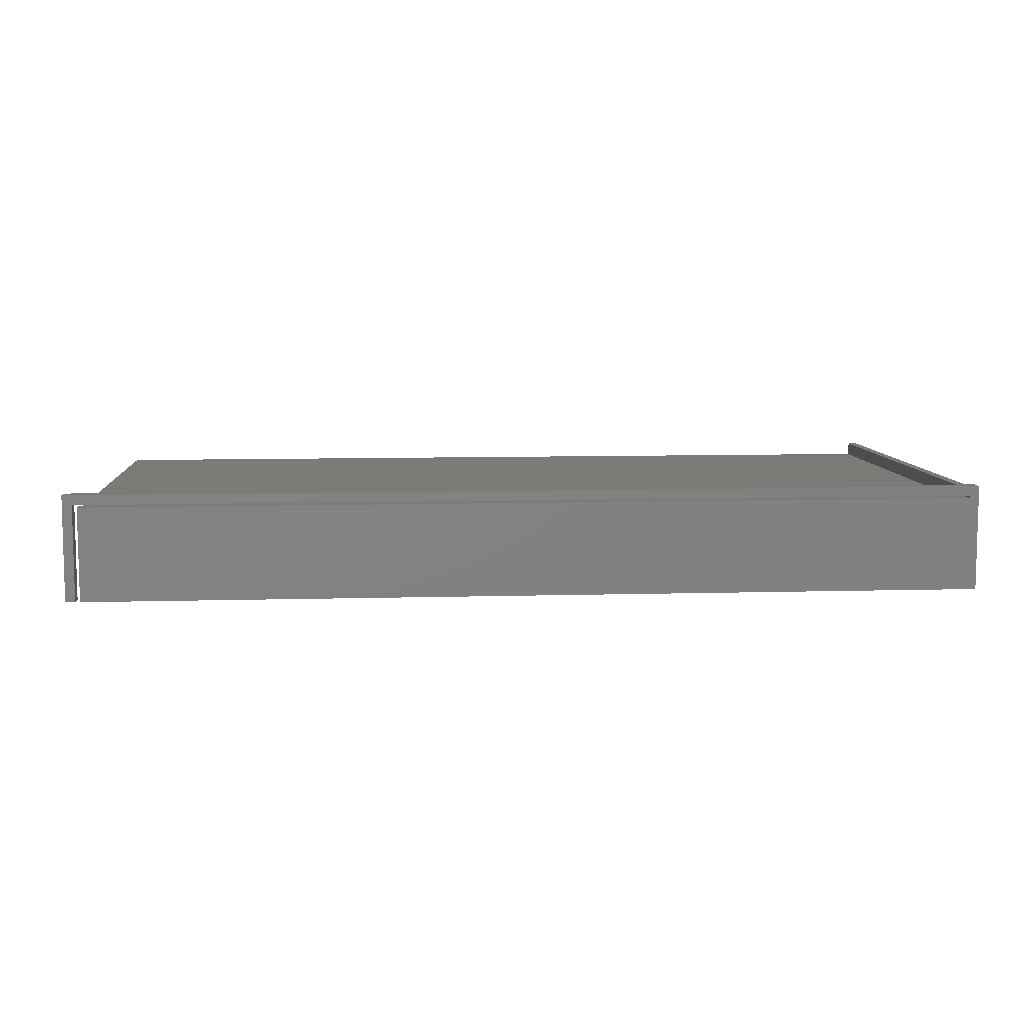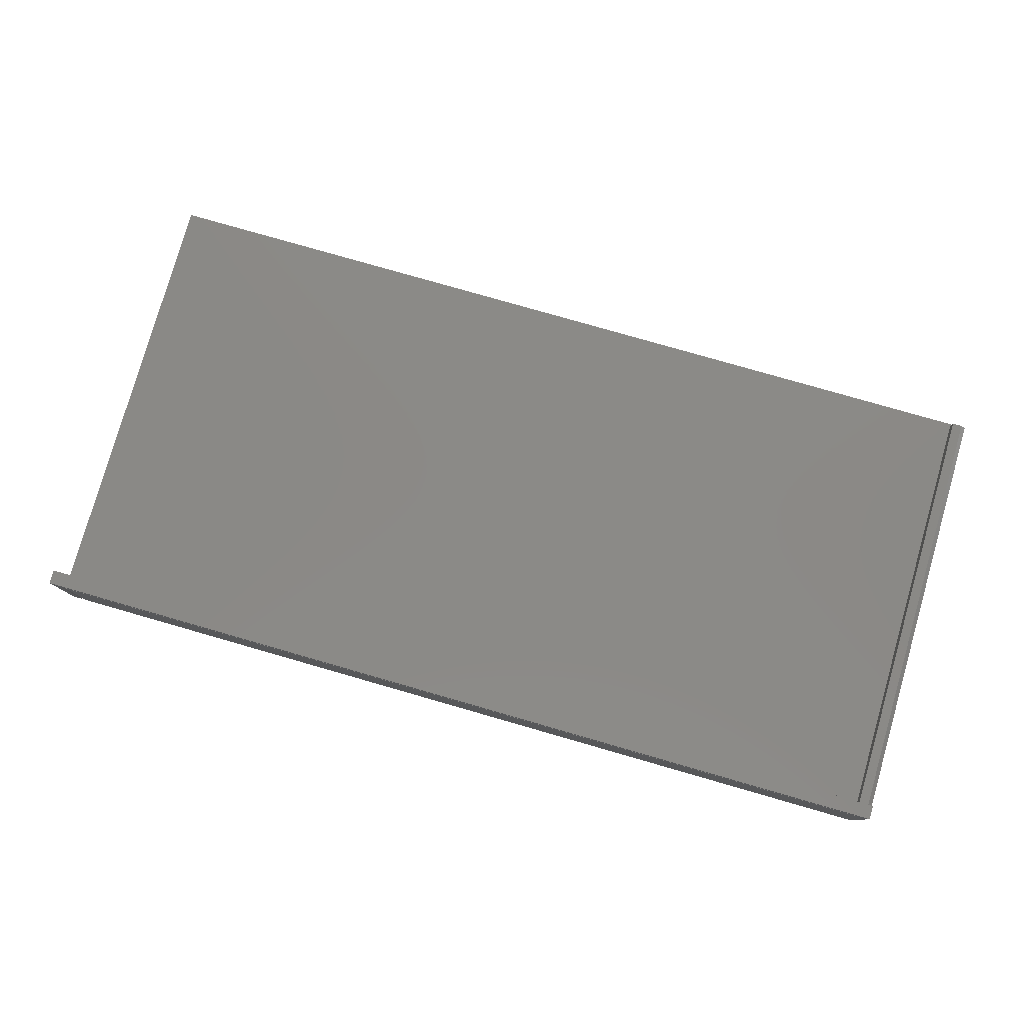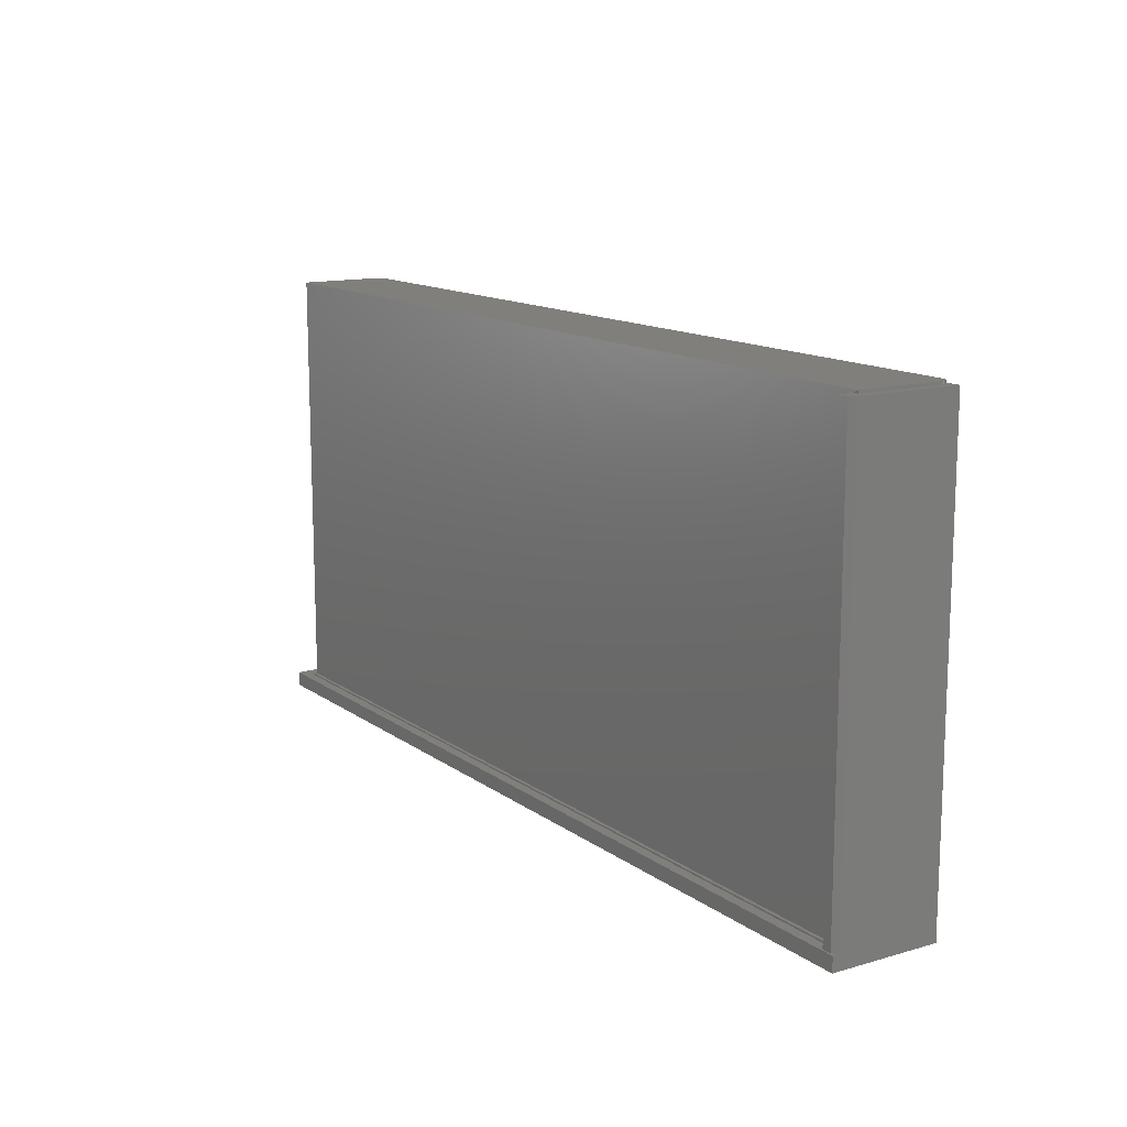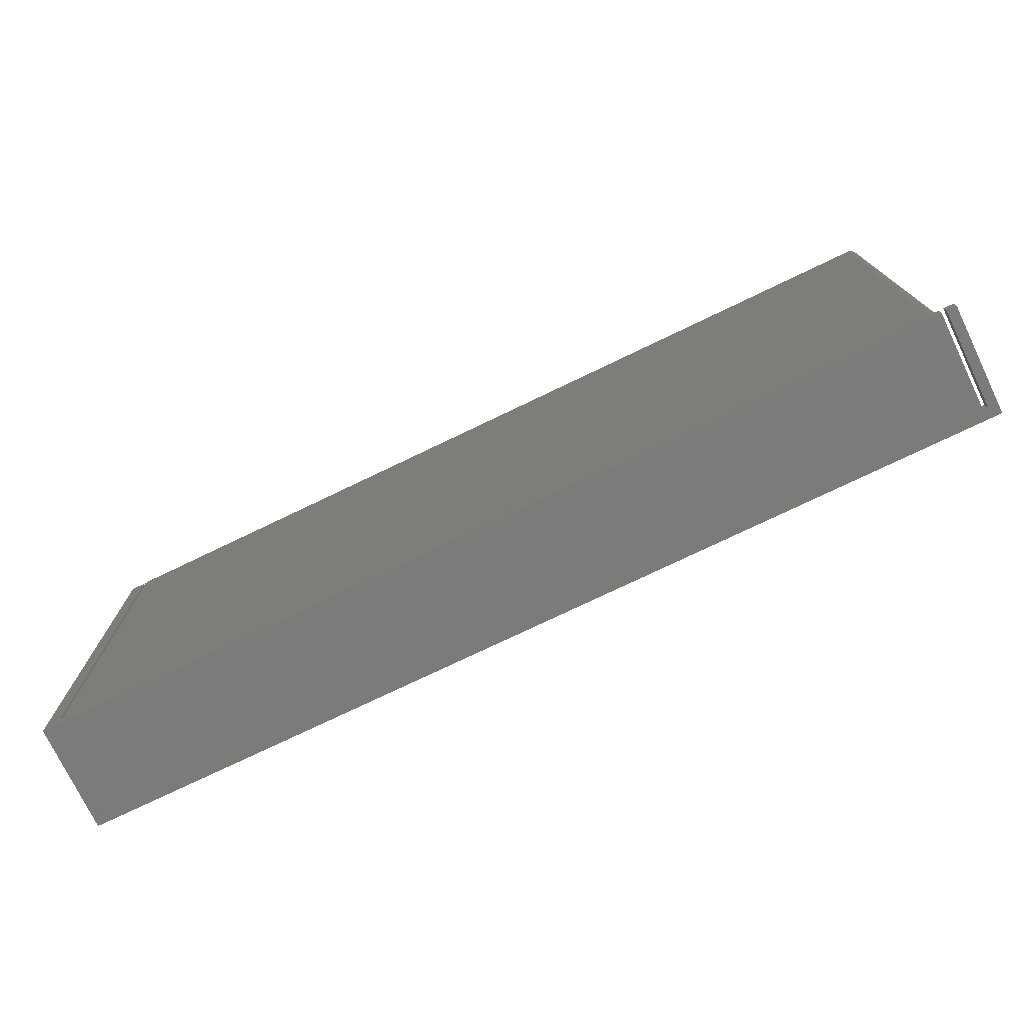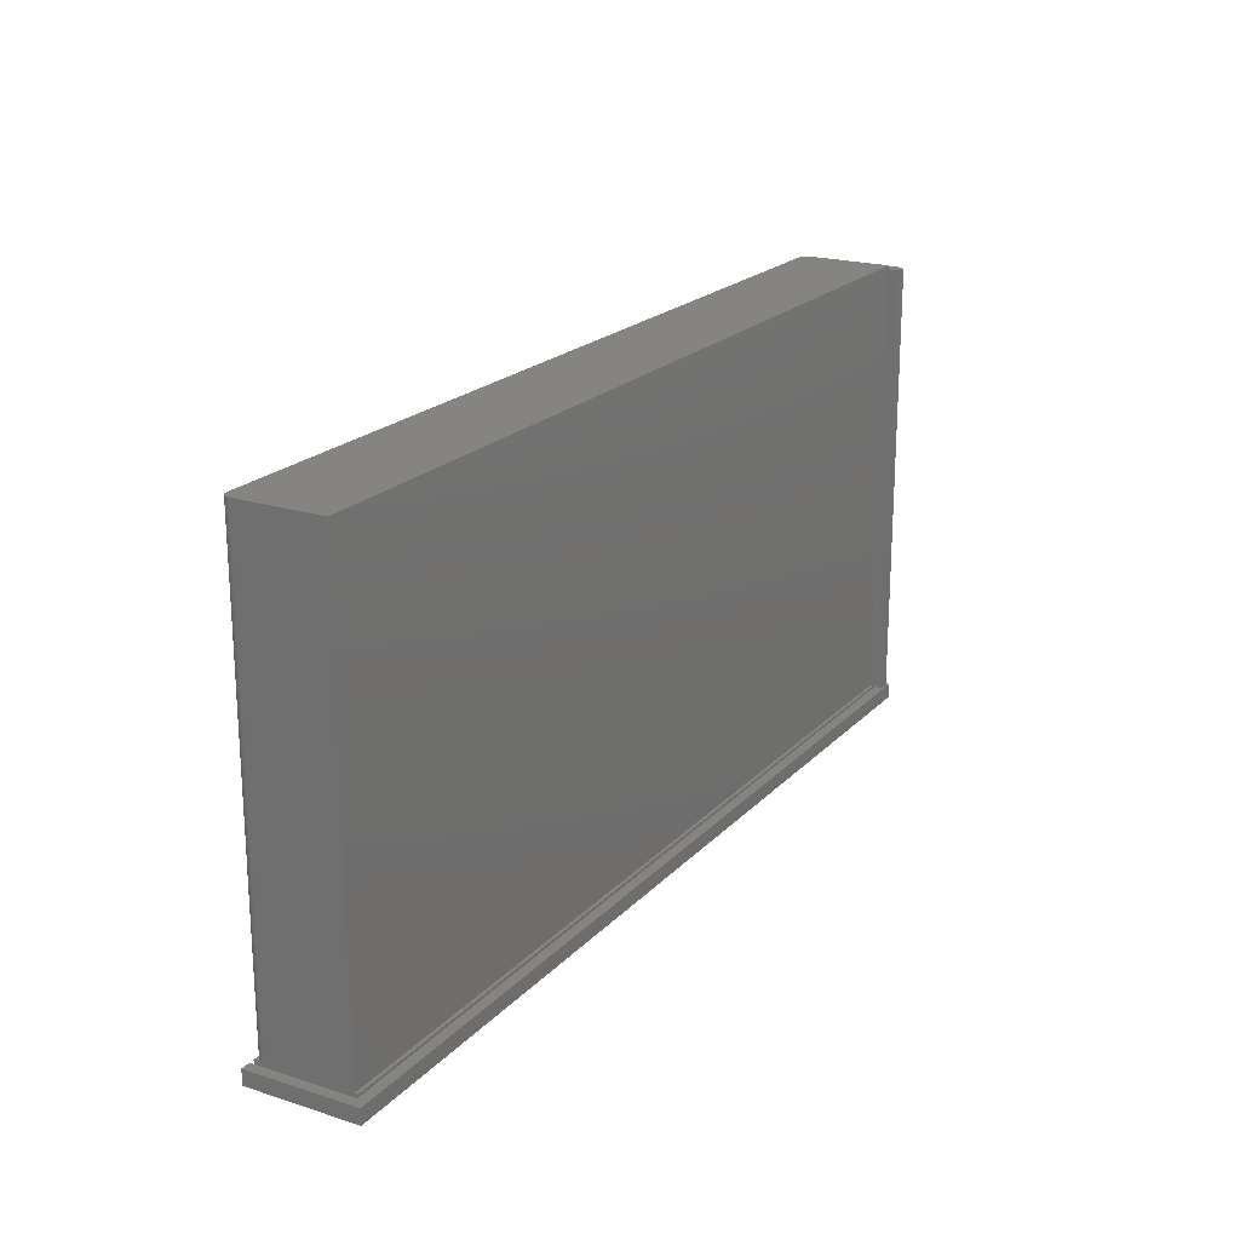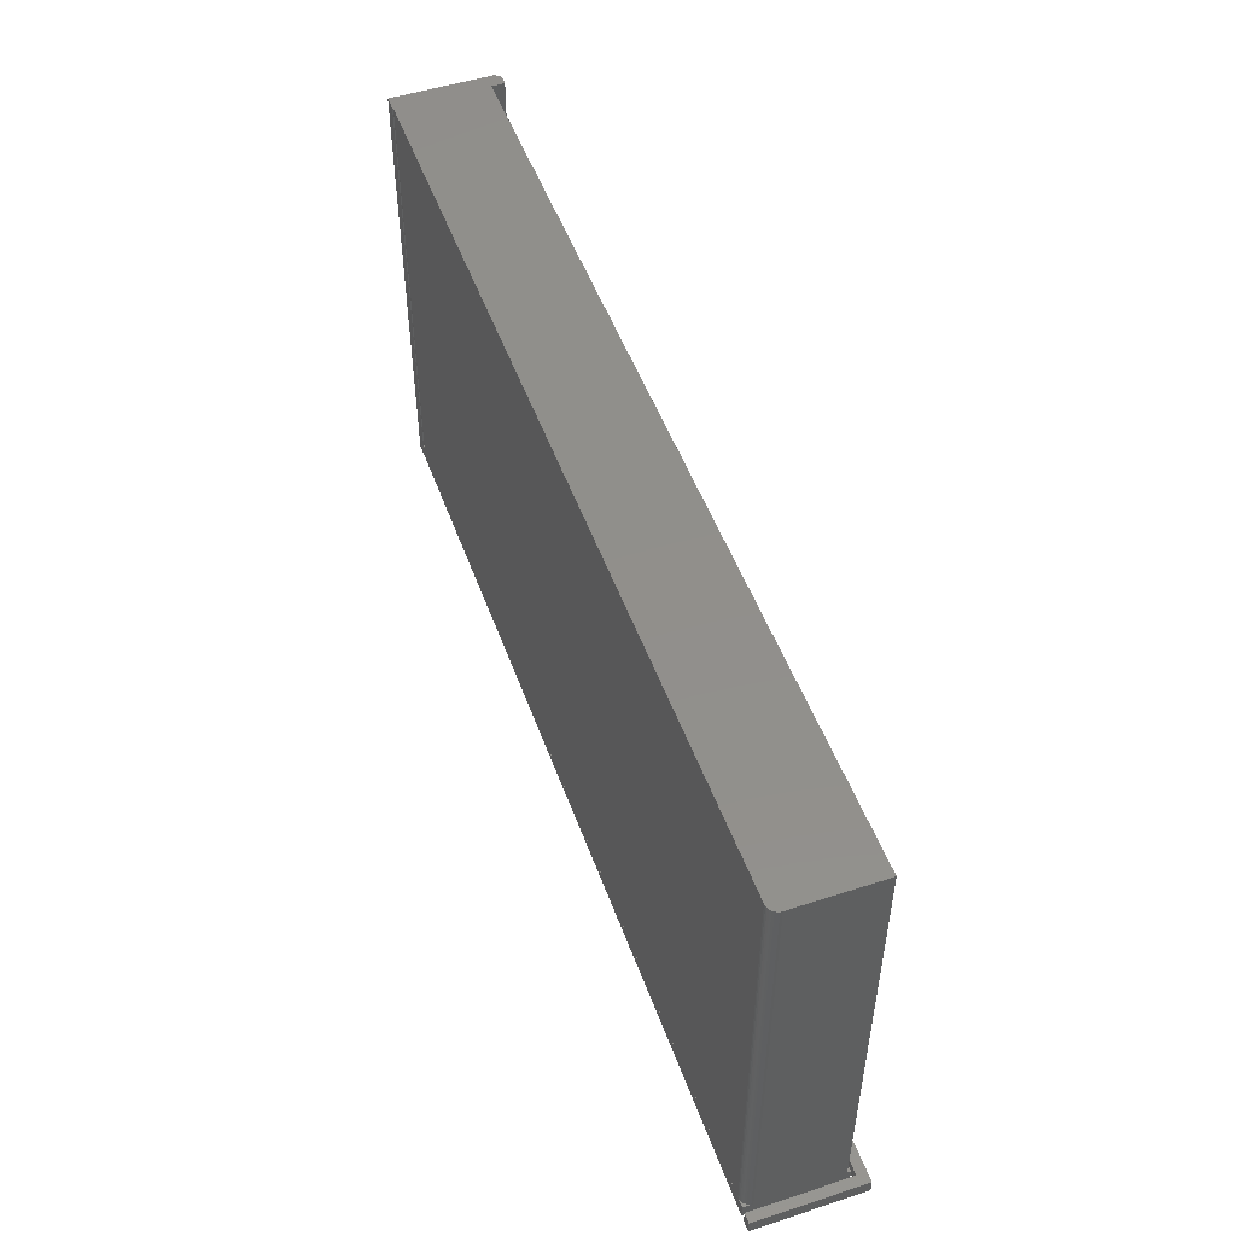
<metadata>
{"format":"stl","ext":"stl","renderer":"f3d","projection":"perspective","resolution":1024,"background":"white","views":[{"elev":8.1,"azim":-4.5,"up":"+Z"},{"elev":79.4,"azim":16.0,"up":"+Z"},{"elev":13.4,"azim":57.0,"up":"+Y"},{"elev":-75.0,"azim":-154.3,"up":"+Y"},{"elev":20.6,"azim":-60.0,"up":"+Y"},{"elev":50.5,"azim":-109.6,"up":"+Y"}]}
</metadata>
<code>
# stl→obj: 74 verts, 144 faces
v 0.75 -0.3516 0.1628
v 0.75 -0.3516 0.1737
v 0.75 -0.375 0.1737
v 0.75 -0.375 -9.041e-17
v 0.75 0.3516 -4.305e-17
v 0.75 0.3516 0.1628
v -0.7263 -0.3516 0.01258
v -0.7266 -0.375 0
v -0.7266 -0.3516 0.01562
v -0.7266 -0.3516 0
v -0.7266 -0.375 0.1538
v -0.7266 -0.3516 0.1538
v -0.7266 -0.3516 0.1484
v -0.7266 0.3558 0.1484
v -0.7266 0.3558 0.01562
v 0.7241 -0.3516 0.0009423
v 0.7266 -0.3516 -8.898e-17
v 0.7215 -0.3516 0.0002374
v 0.7188 -0.3516 -8.85e-17
v -0.7169 -0.3516 0.001189
v -0.714 -0.3516 0.0003002
v -0.7109 -0.3516 -9.568e-19
v 0.7266 0.3516 -4.305e-17
v 0.7188 0.3558 -4.332e-17
v -0.7109 0.3558 -4.332e-17
v 0.7344 -0.375 0.1538
v 0.7342 -0.375 0.1579
v -0.75 -0.375 0
v -0.7342 -0.375 -9.668e-19
v -0.75 -0.375 0.1737
v -0.7342 -0.375 0.1579
v 0.7344 0.3516 0.148
v 0.7266 0.3516 0.1706
v 0.7266 0.3516 0.1484
v 0.7422 0.3516 0.1706
v 0.7266 0.3516 0.002093
v 0.7288 0.3516 0.003656
v 0.7307 0.3516 0.005581
v 0.7323 0.3516 0.007812
v 0.7334 0.3516 0.01028
v 0.7341 0.3516 0.01291
v 0.7344 0.3516 0.01562
v 0.7344 0.3558 0.01562
v 0.7341 0.3558 0.01258
v 0.7332 0.3558 0.009646
v 0.7247 0.3558 0.001189
v 0.7218 0.3558 0.0003002
v -0.722 0.3558 0.004576
v -0.7239 0.3558 0.006944
v -0.7254 0.3558 0.009646
v -0.7263 0.3558 0.01258
v 0.7344 0.3558 0.1484
v -0.714 0.3558 0.0003002
v -0.7169 0.3558 0.001189
v -0.7196 0.3558 0.002633
v 0.7317 0.3558 0.006944
v 0.7298 0.3558 0.004576
v 0.7274 0.3558 0.002633
v 0.7266 -0.3516 0.1484
v 0.7267 -0.3516 0.1538
v -0.7254 -0.3516 0.009646
v -0.7239 -0.3516 0.006944
v -0.722 -0.3516 0.004576
v -0.7196 -0.3516 0.002633
v 0.7266 -0.3516 0.002093
v 0.7266 -0.3516 0.1579
v 0.7342 -0.3516 0.1579
v 0.7342 -0.3516 0.1538
v 0.7266 -0.3516 0.1706
v -0.75 -0.3516 0.1737
v -0.7342 -0.3516 -9.668e-19
v -0.7342 -0.3516 0.1579
v -0.75 -0.3516 0
v 0.7422 -0.3516 0.1706
f 1 2 3
f 1 3 4
f 1 4 5
f 1 5 6
f 7 8 9
f 8 7 10
f 8 11 12
f 8 12 13
f 8 13 9
f 14 15 13
f 13 15 9
f 4 16 17
f 18 4 19
f 16 4 18
f 4 20 21
f 20 4 10
f 4 21 22
f 4 17 23
f 4 23 5
f 4 22 19
f 4 8 10
f 19 22 24
f 24 22 25
f 26 11 8
f 26 8 4
f 26 4 3
f 26 3 27
f 28 29 30
f 30 29 31
f 30 31 3
f 3 31 27
f 32 33 6
f 32 34 33
f 6 33 35
f 5 23 36
f 5 36 37
f 5 37 38
f 5 38 39
f 5 39 40
f 5 40 41
f 5 41 42
f 5 42 32
f 5 32 6
f 43 44 45
f 24 46 47
f 48 49 50
f 48 50 51
f 48 51 15
f 14 52 46
f 14 46 24
f 14 24 25
f 14 25 53
f 14 53 54
f 14 54 55
f 14 55 48
f 14 48 15
f 52 43 45
f 52 45 56
f 52 56 57
f 52 57 58
f 52 58 46
f 32 42 52
f 52 42 43
f 13 12 59
f 59 12 60
f 10 7 61
f 10 61 62
f 10 62 63
f 10 63 64
f 10 64 20
f 17 16 65
f 66 60 67
f 67 60 68
f 27 67 26
f 26 67 68
f 33 34 59
f 33 59 60
f 33 60 66
f 33 66 69
f 17 65 23
f 23 65 36
f 25 22 53
f 53 22 21
f 53 21 54
f 54 21 20
f 54 20 55
f 55 20 64
f 55 64 48
f 48 64 63
f 48 63 49
f 49 63 62
f 49 62 50
f 50 62 61
f 50 61 51
f 51 61 7
f 51 7 15
f 15 7 9
f 36 58 37
f 58 57 37
f 38 37 57
f 57 56 38
f 38 56 39
f 39 56 45
f 46 58 36
f 46 36 65
f 46 65 16
f 19 24 18
f 18 24 47
f 18 47 16
f 16 47 46
f 43 42 44
f 44 42 41
f 44 41 45
f 45 41 40
f 45 40 39
f 52 34 32
f 13 59 14
f 14 59 34
f 14 34 52
f 12 11 60
f 60 11 26
f 60 26 68
f 3 2 30
f 30 2 70
f 29 71 31
f 31 71 72
f 30 70 28
f 28 70 73
f 29 28 71
f 71 28 73
f 72 71 73
f 72 73 70
f 72 70 69
f 72 69 66
f 2 1 74
f 2 74 69
f 2 69 70
f 6 35 1
f 1 35 74
f 35 33 74
f 74 33 69
f 31 72 27
f 27 72 66
f 27 66 67

</code>
